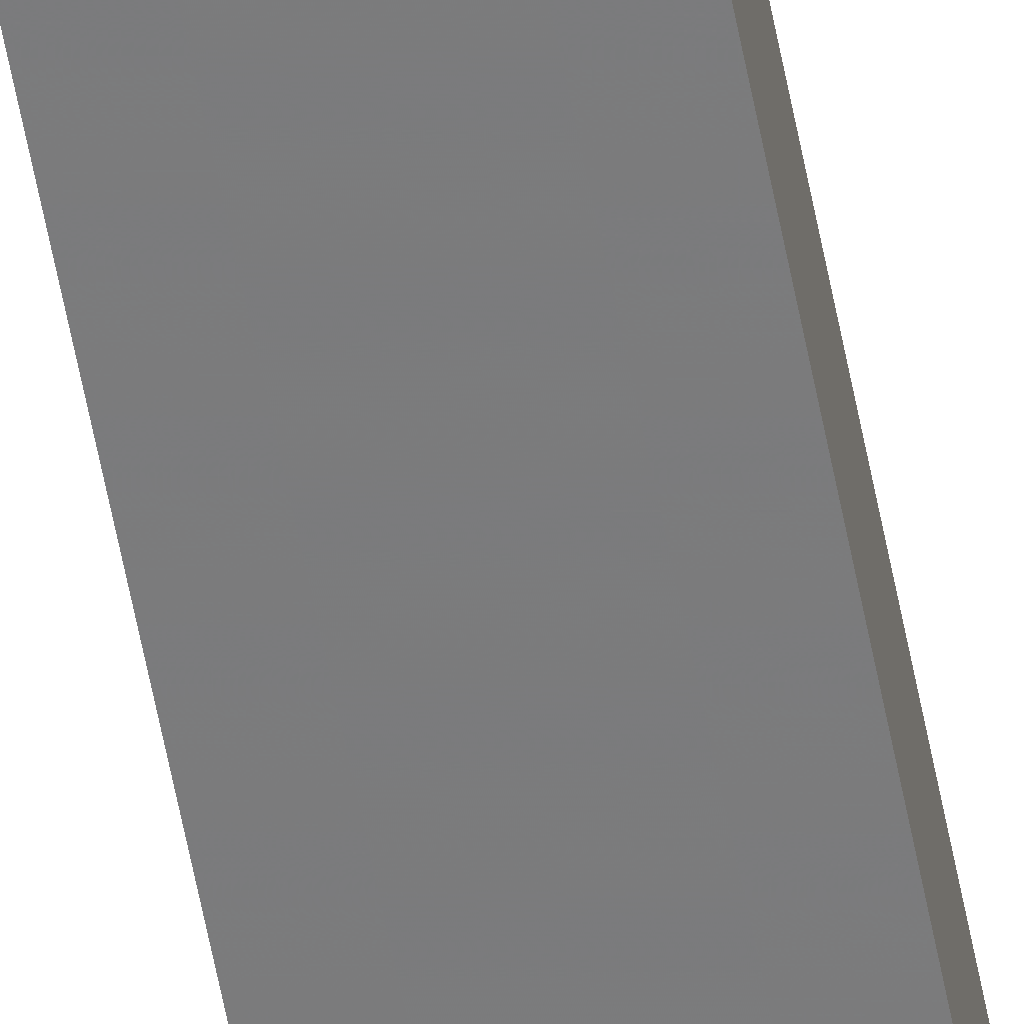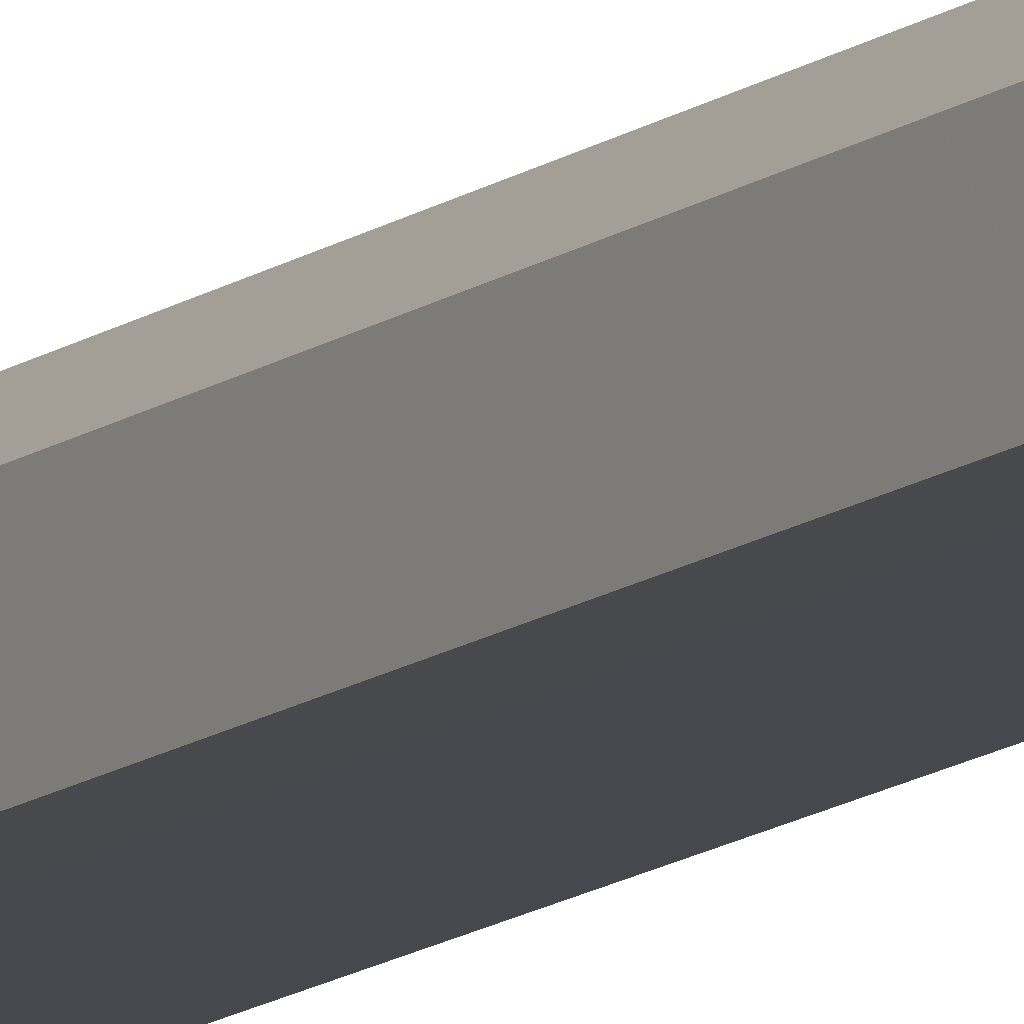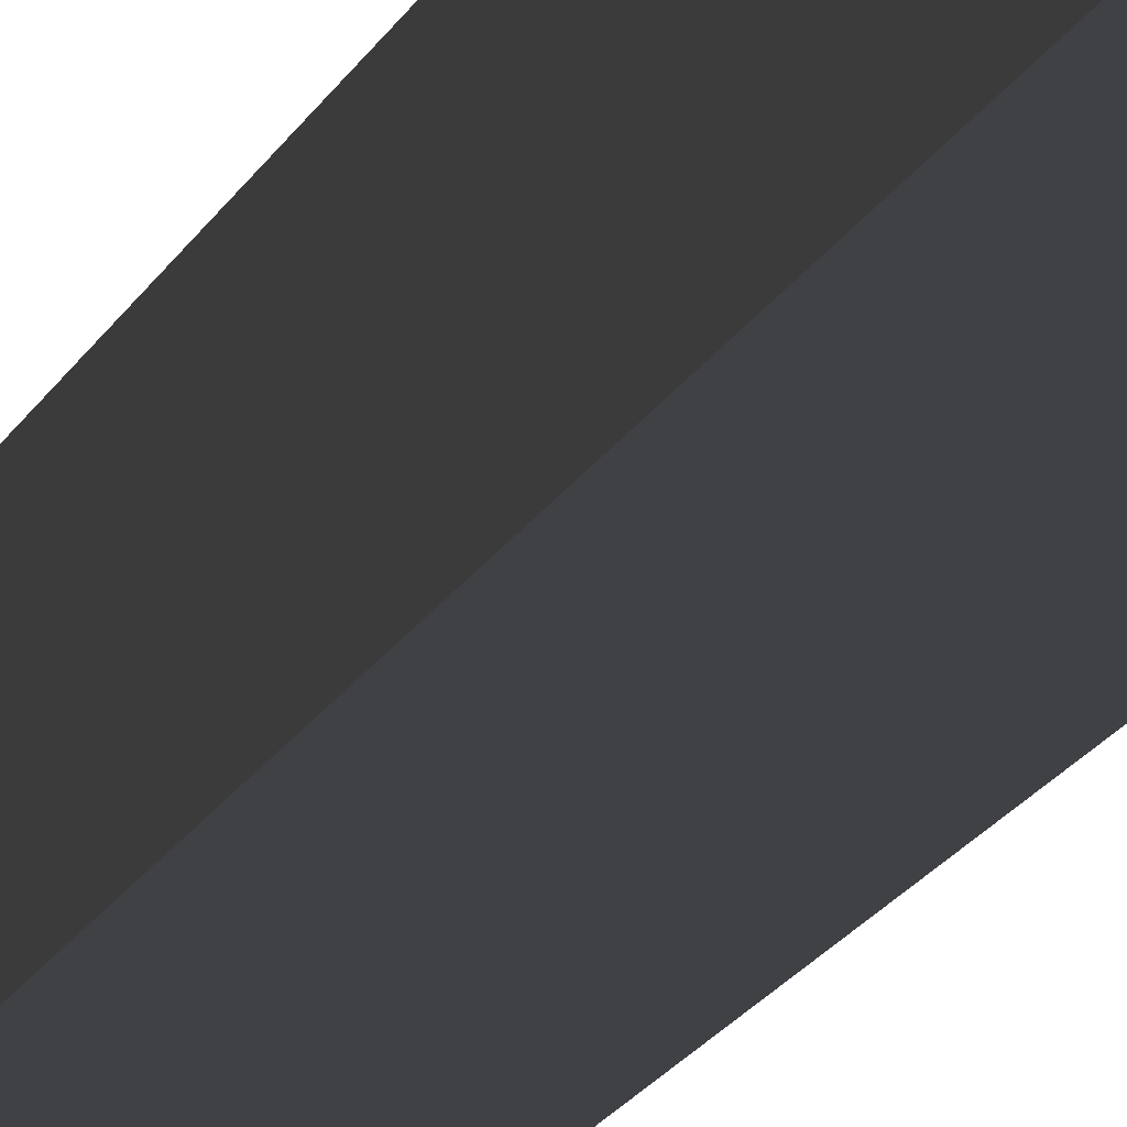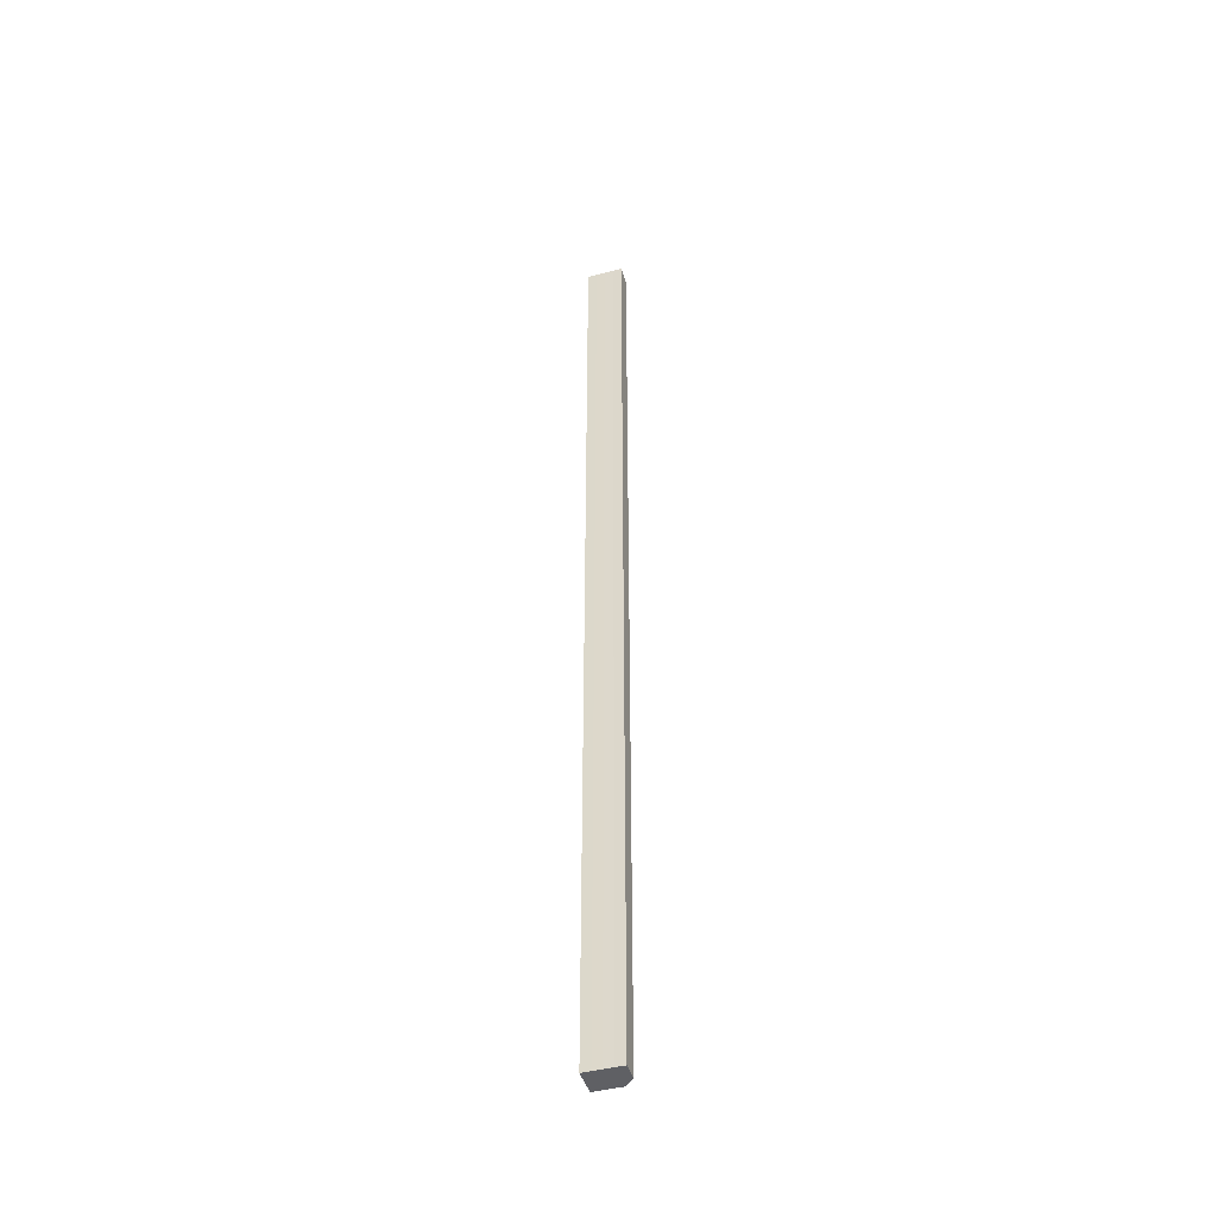
<metadata>
{"format":"obj","ext":"obj","renderer":"f3d","projection":"perspective","resolution":1024,"background":"white","views":[{"elev":-58.5,"azim":10.7,"up":"+Y"},{"elev":-11.9,"azim":150.5,"up":"+Y"},{"elev":-5.4,"azim":-6.0,"up":"+Y"},{"elev":-44.6,"azim":16.7,"up":"+Z"}]}
</metadata>
<code>
o 295
v 2161 1871 10.1
v 2161 1871 10.1
v 2161 1871 11.17
v 2161 1871 10.1
v 2161 1871 11.17
v 2161 1871 10.1
v 2161 1871 11.17
v 2161 1871 10.1
v 2161 1871 11.17
v 2161 1871 10.1
v 2161 1871 11.17
v 2161 1871 10.1
v 2161 1871 11.17
v 2161 1871 10.1
v 2161 1871 10.1
v 2161 1871 10.1
v 2161 1871 10.1
v 2161 1871 10.1
v 2161 1871 10.1
v 2161 1871 10.1
v 2161 1871 10.1
v 2161 1871 11.17
v 2161 1871 11.17
v 2161 1871 10.1
v 2161 1871 11.17
v 2161 1871 10.1
v 2161 1871 10.1
v 2161 1871 11.17
v 2161 1871 10.1
v 2161 1871 10.1
v 2161 1871 10.1
v 2161 1871 10.1
v 2161 1871 11.17
v 2161 1871 10.1
v 2161 1871 11.17
v 2161 1871 10.1
v 2161 1871 11.17
v 2161 1871 11.17
v 2161 1871 11.17
v 2161 1871 10.1
v 2161 1871 11.17
v 2161 1871 10.1
v 2161 1871 10.1
v 2161 1871 10.1
v 2161 1871 11.17
v 2161 1871 10.1
v 2161 1871 10.1
v 2161 1871 11.17
v 2161 1871 11.17
v 2161 1871 10.1
v 2161 1871 10.1
v 2161 1871 11.17
v 2161 1871 10.1
v 2161 1871 10.1
v 2161 1871 10.1
v 2161 1871 11.17
v 2161 1871 10.1
v 2161 1871 11.17
v 2161 1871 10.1
v 2161 1871 11.17
v 2161 1871 10.1
v 2161 1871 11.17
v 2161 1871 10.1
v 2161 1871 11.17
v 2161 1871 10.1
v 2161 1871 11.17
v 2161 1871 11.17
v 2161 1871 11.17
v 2161 1871 11.17
v 2161 1871 11.17
v 2161 1871 11.17
v 2161 1871 11.17
v 2161 1871 11.17
v 2161 1871 11.17
v 2161 1871 11.17
v 2161 1871 11.17
v 2161 1871 11.17
v 2161 1871 11.17
v 2161 1871 11.17
v 2161 1871 11.17
f 1 2 3
f 2 4 5
f 4 6 7
f 3 8 9
f 9 10 11
f 11 12 13
f 14 12 15
f 14 16 12
f 14 15 17
f 14 18 16
f 14 19 18
f 14 17 20
f 14 21 19
f 22 20 23
f 14 20 24
f 25 26 22
f 14 24 27
f 28 29 25
f 14 27 30
f 14 30 31
f 14 31 32
f 14 32 21
f 33 34 28
f 35 36 33
f 37 21 38
f 39 40 35
f 41 42 37
f 43 44 39
f 45 46 41
f 44 47 48
f 49 50 45
f 47 51 52
f 53 54 49
f 51 55 56
f 54 57 58
f 55 59 60
f 59 61 62
f 57 63 64
f 63 65 66
f 67 68 69
f 67 70 68
f 67 69 71
f 67 72 70
f 67 71 73
f 67 74 72
f 67 73 75
f 67 76 74
f 67 75 77
f 67 78 76
f 67 77 79
f 67 80 78
f 67 79 80

</code>
